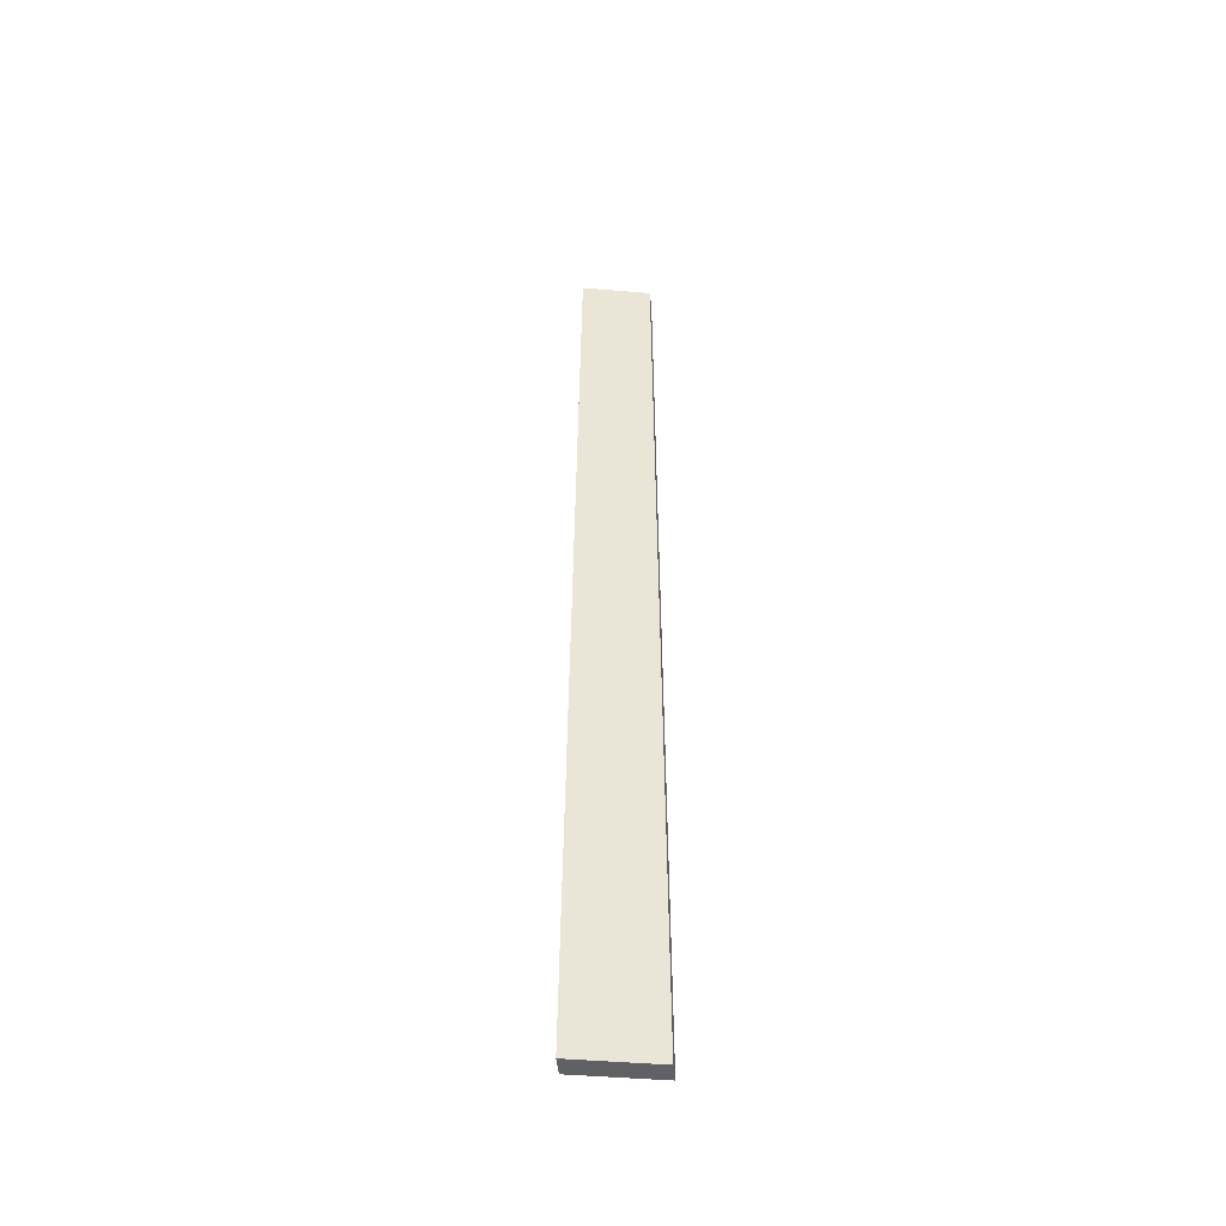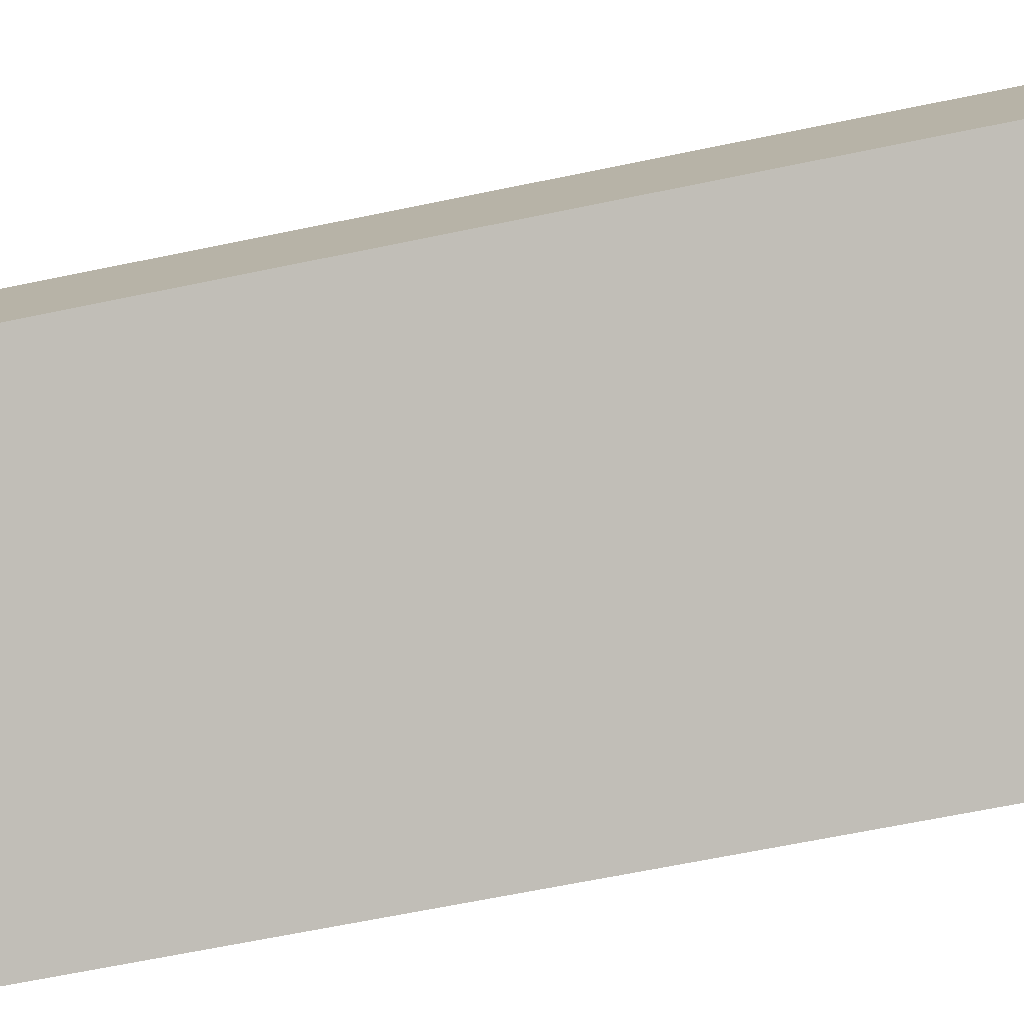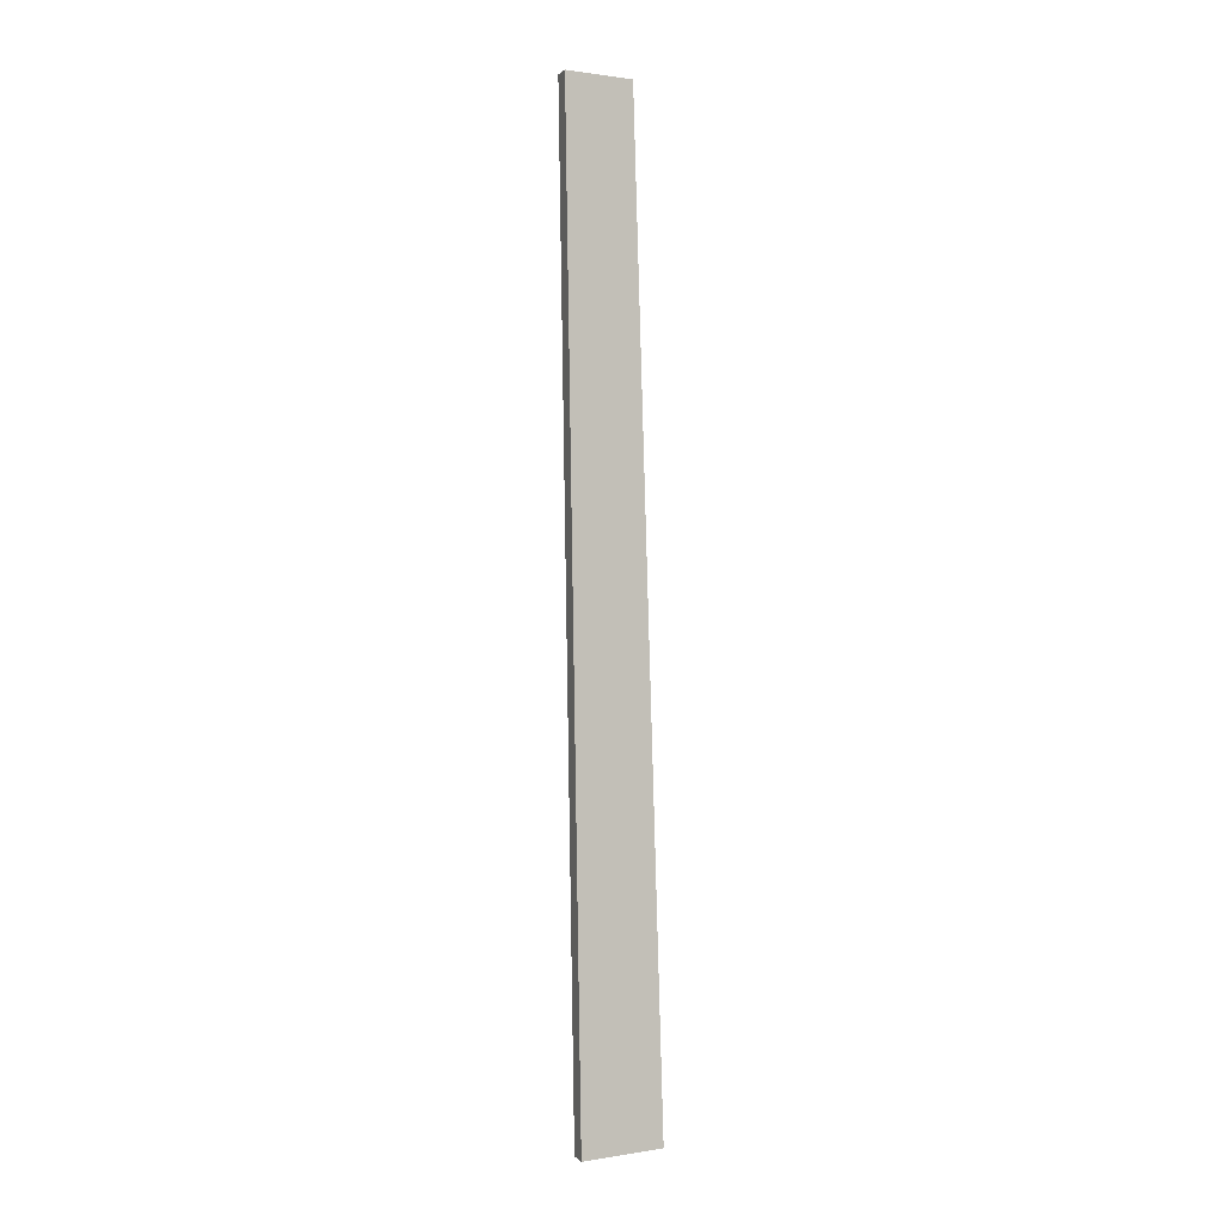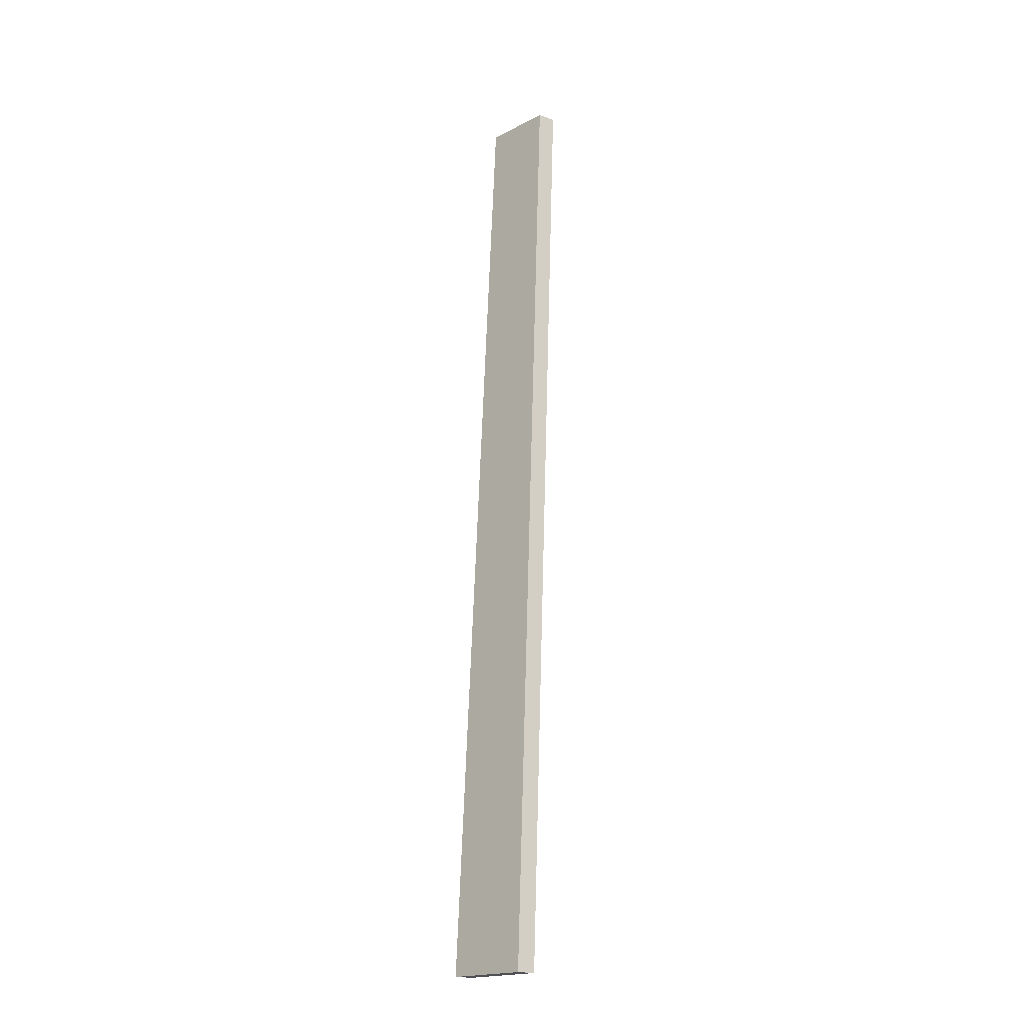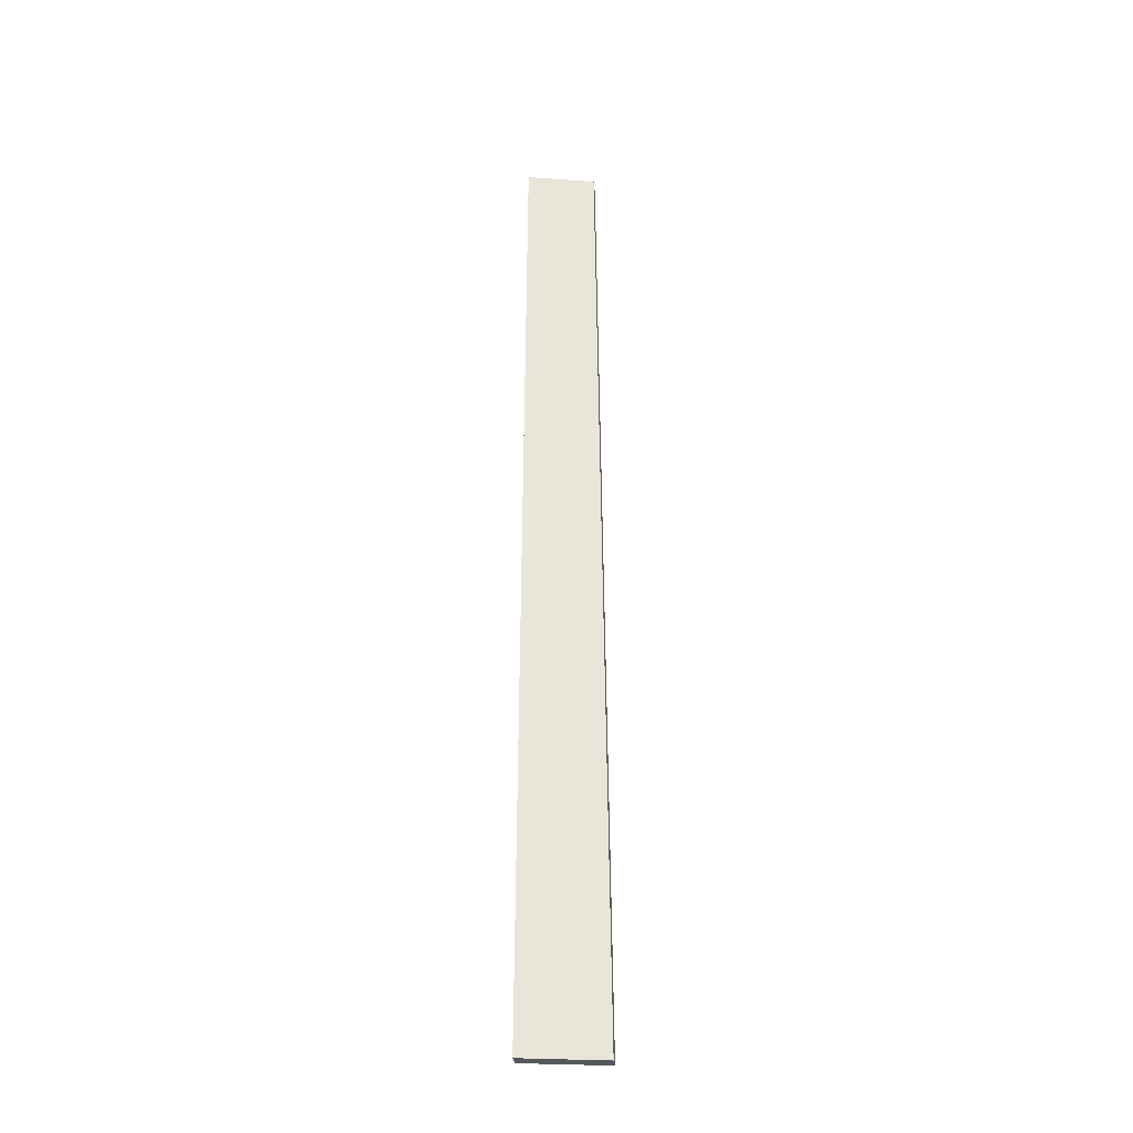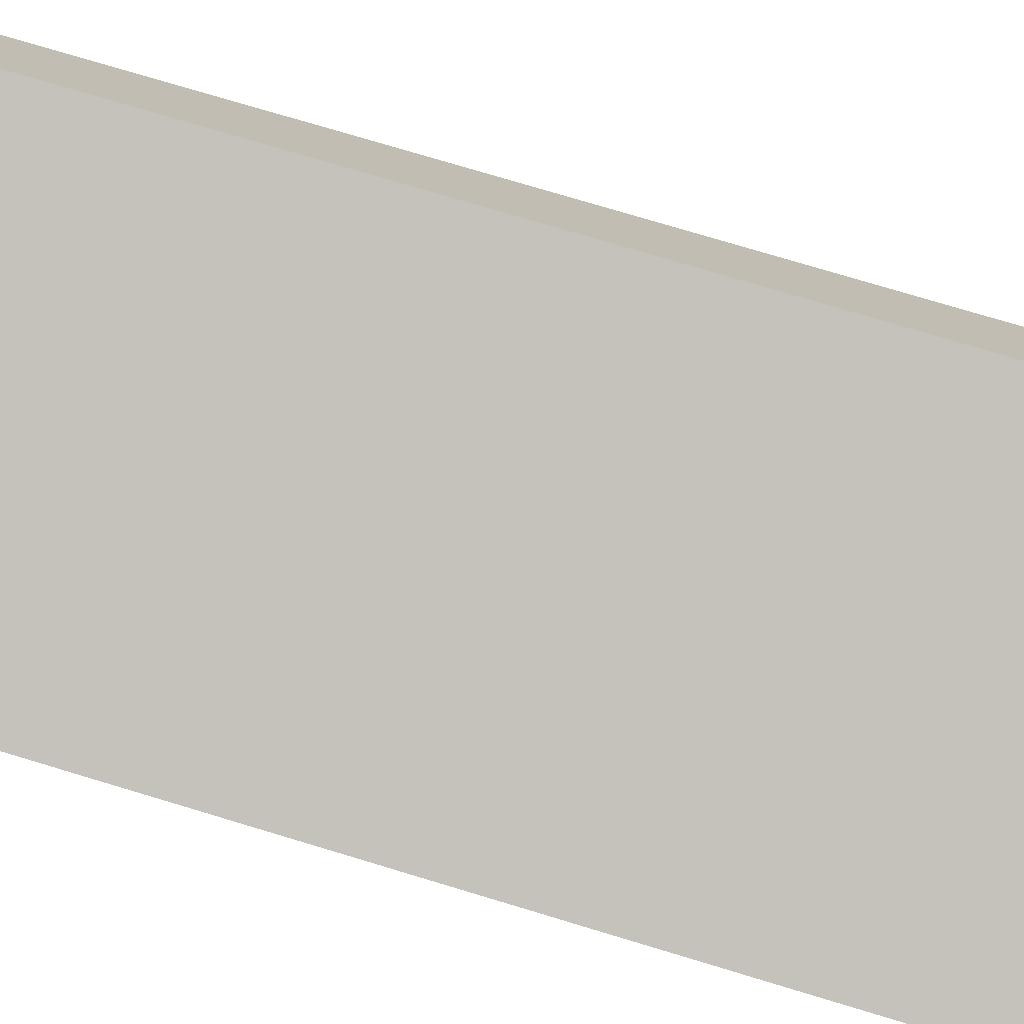
<metadata>
{"format":"obj","ext":"obj","renderer":"f3d","projection":"perspective","resolution":1024,"background":"white","views":[{"elev":-48.9,"azim":-173.9,"up":"+Z"},{"elev":-76.6,"azim":101.2,"up":"+Y"},{"elev":1.0,"azim":-19.7,"up":"+Z"},{"elev":-19.2,"azim":55.3,"up":"+Z"},{"elev":-27.4,"azim":5.2,"up":"+Z"},{"elev":-76.5,"azim":73.4,"up":"+Y"}]}
</metadata>
<code>
o flap_rr
v -0.8188 -0.1995 -5.139
v 0.07482 -0.02173 -5.139
v -0.07483 0.4242 5.139
v -0.8188 0.2762 5.139
v -0.8188 -0.1995 -5.139
v -0.07483 0.223 5.139
v -0.07483 0.223 5.139
v -0.07483 0.223 5.139
v -0.8188 0.07497 5.139
v -0.8188 0.07497 5.139
v 0.07482 -0.223 -5.139
v 0.07482 -0.223 -5.139
v 0.07482 -0.02173 -5.139
v -0.07483 0.4242 5.139
v -0.07483 0.4242 5.139
v -0.8188 0.2762 5.139
v -0.8188 0.2762 5.139
v -0.8188 -0.4007 -5.139
v -0.8188 -0.4007 -5.139
v 0.07482 -0.02173 -5.139
v -0.8188 -0.1995 -5.139
v 0.07482 -0.223 -5.139
v -0.8188 0.07497 5.139
v -0.8188 -0.4007 -5.139
v -2e-06 1e-06 0
v -0.8188 -0.1629 0
f 26 19 12
f 26 12 25
f 10 26 25
f 10 25 7
f 18 21 22
f 21 20 22
f 8 14 16
f 8 16 9
f 11 13 6
f 13 15 6
f 5 24 23
f 5 23 17
f 2 1 4
f 2 4 3

</code>
